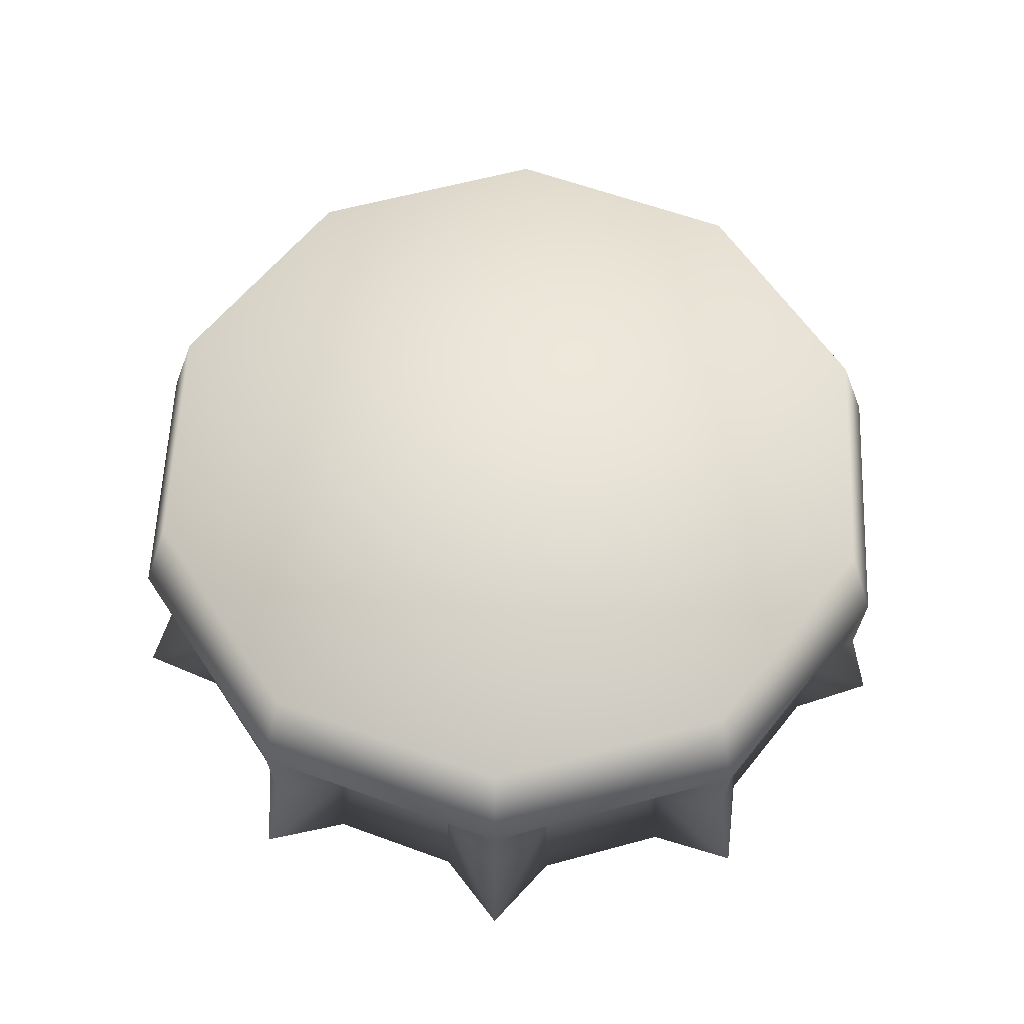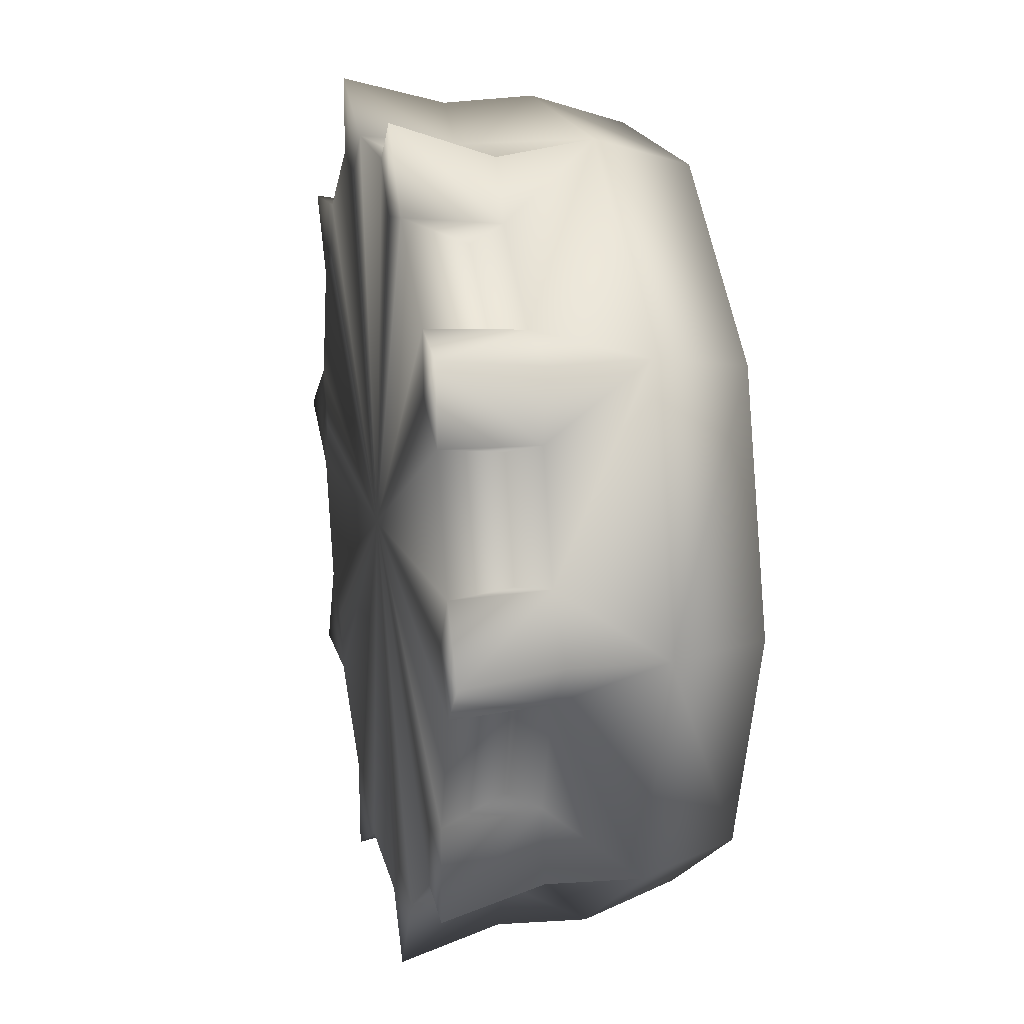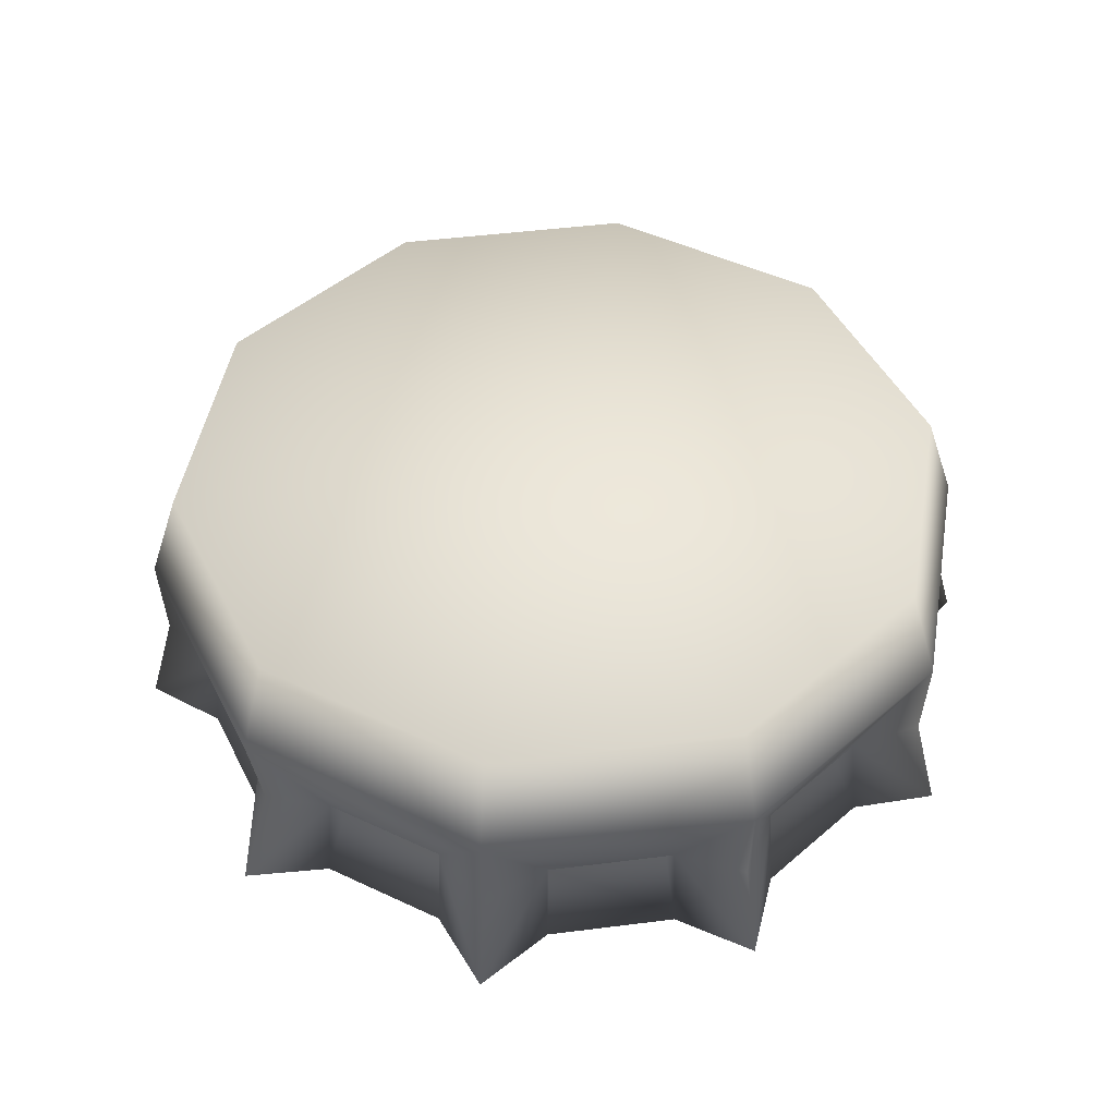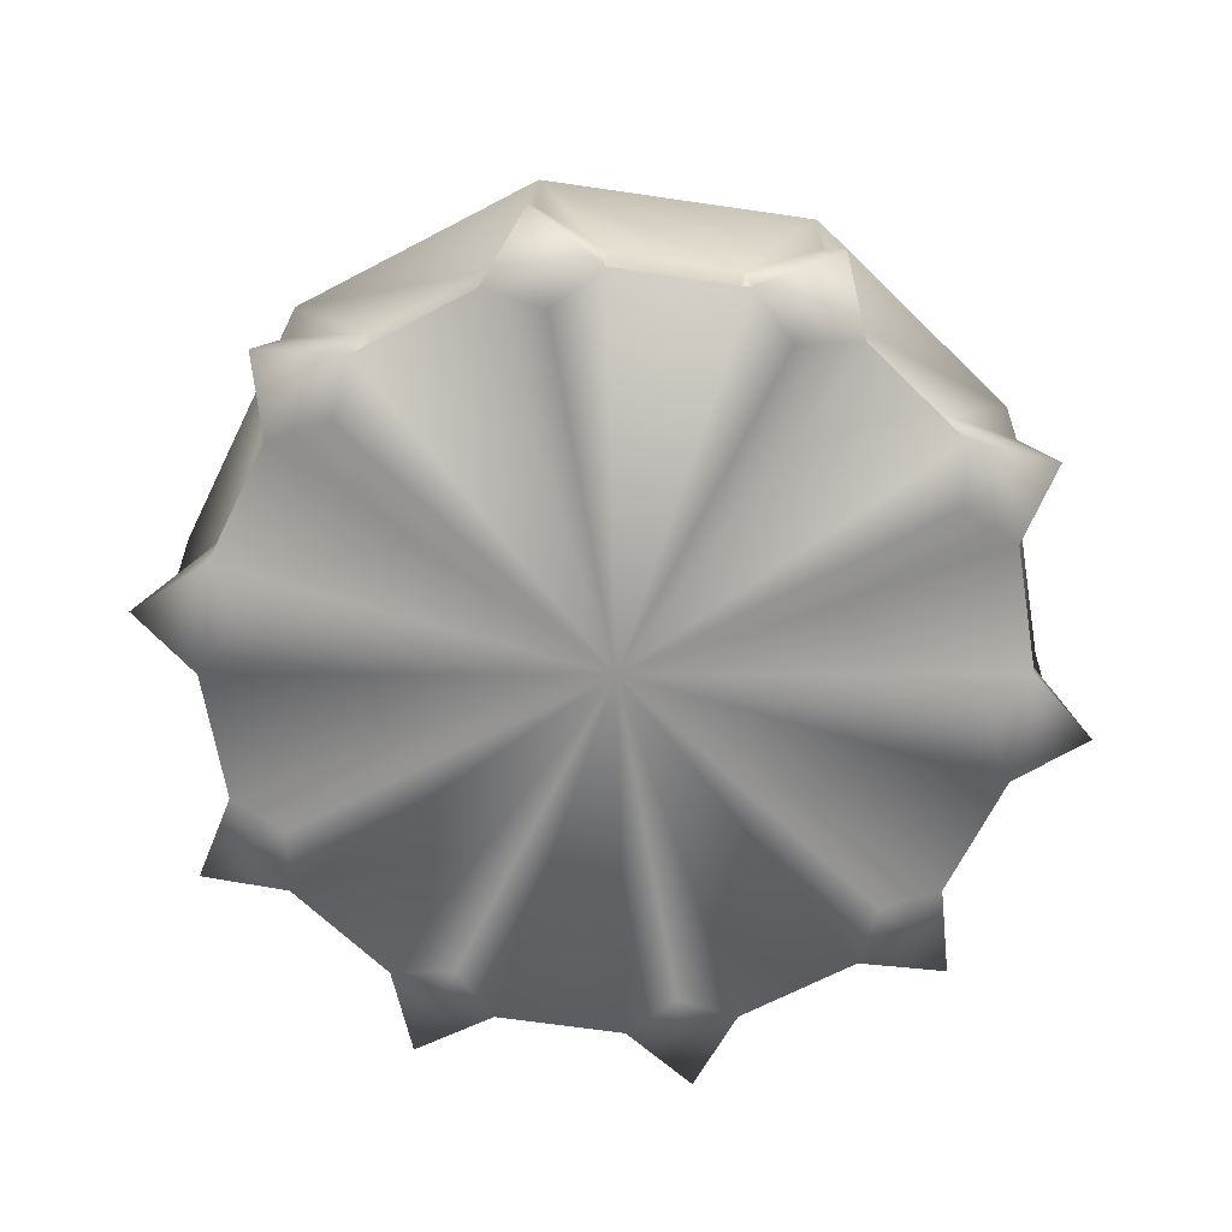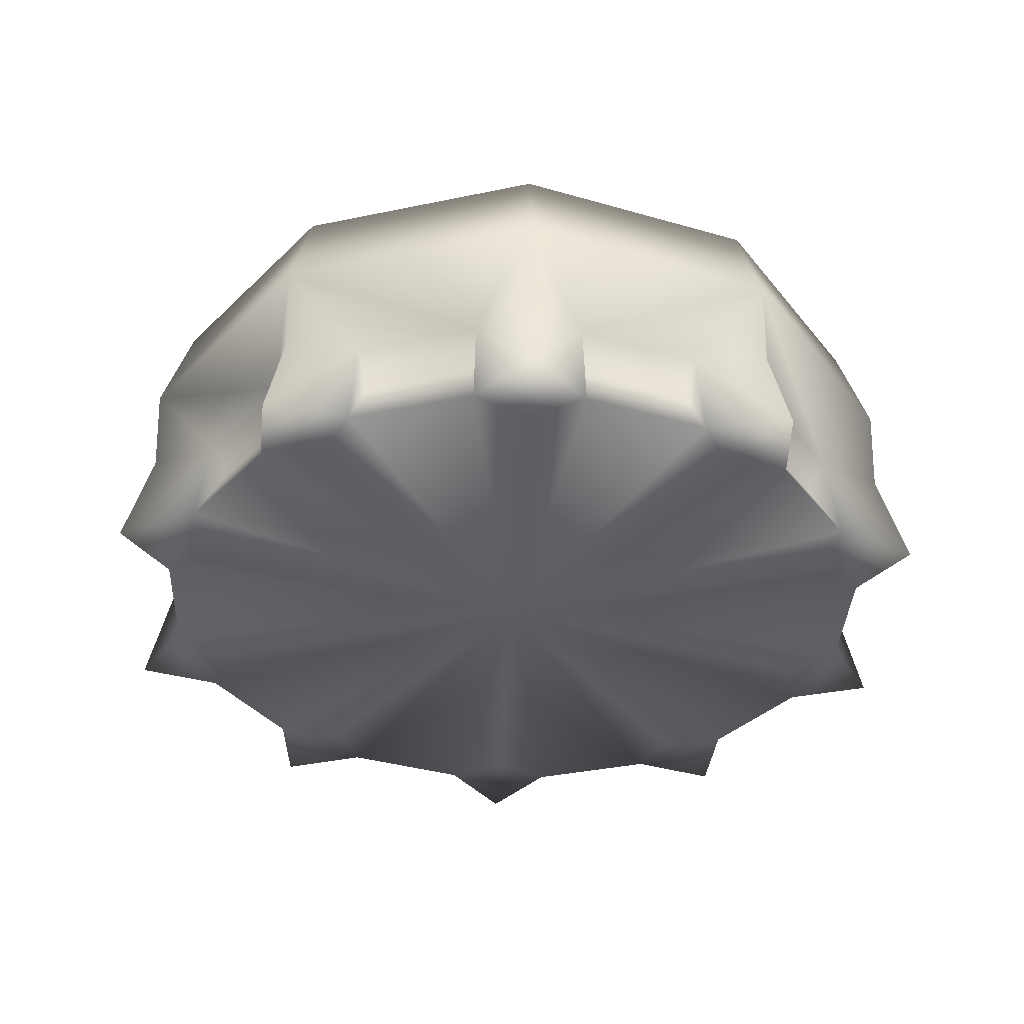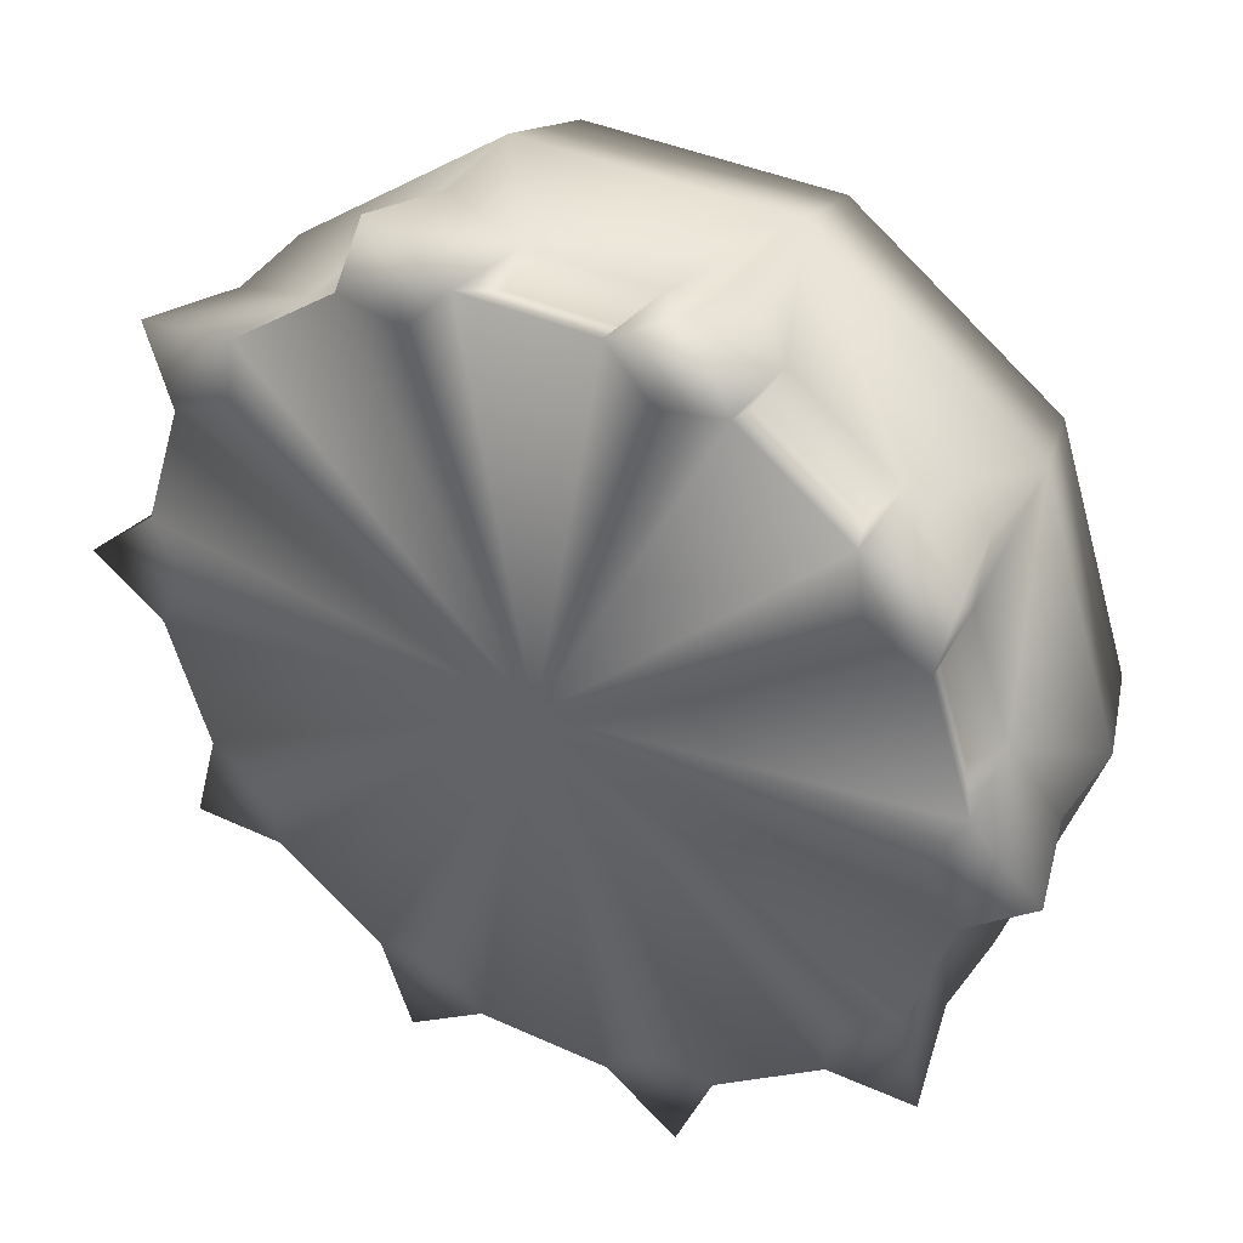
<metadata>
{"format":"obj","ext":"obj","renderer":"f3d","projection":"perspective","resolution":1024,"background":"white","views":[{"elev":60.6,"azim":92.5,"up":"+Y"},{"elev":18.7,"azim":77.8,"up":"+Z"},{"elev":47.5,"azim":63.9,"up":"+Y"},{"elev":-67.2,"azim":-152.3,"up":"+Y"},{"elev":-36.2,"azim":-128.7,"up":"+Y"},{"elev":38.3,"azim":30.1,"up":"+Z"}]}
</metadata>
<code>
g pCylinder1_initialShadingGroup
v 64.03 -19.1 -62.54
v 70.2 -35.84 -68.58
v 43.52 -35.84 -87.96
v 39.7 -19.1 -80.22
v 15.04 -19.1 -88.23
v 16.49 -35.84 -96.74
v -16.49 -35.84 -96.74
v -15.04 -19.1 -88.23
v -39.7 -19.1 -80.22
v -43.52 -35.84 -87.96
v -64.03 -19.1 -62.54
v -70.2 -35.84 -68.58
v -79.27 -19.1 -41.57
v -86.91 -35.84 -45.58
v -88.56 -19.1 -12.96
v -97.1 -35.84 -14.21
v -88.56 -19.1 12.96
v -97.1 -35.84 14.21
v -86.91 -35.84 45.58
v -79.27 -19.1 41.57
v -64.03 -19.1 62.54
v -70.2 -35.84 68.58
v -43.52 -35.84 87.96
v -39.7 -19.1 80.22
v -15.04 -19.1 88.23
v -16.49 -35.84 96.74
v 15.04 -19.1 88.23
v 16.49 -35.84 96.74
v 39.7 -19.1 80.22
v 43.52 -35.84 87.96
v 70.2 -35.84 68.58
v 64.03 -19.1 62.54
v 79.27 -19.1 41.57
v 86.91 -35.84 45.58
v 88.56 -19.1 12.96
v 97.1 -35.84 14.21
v 88.56 -19.1 -12.96
v 97.1 -35.84 -14.21
v 86.91 -35.84 -45.58
v 79.27 -19.1 -41.57
v 87.27 12.04 -63.4
v 33.33 12.04 -102.6
v 80.9 36.13 -58.78
v 30.9 36.13 -95.11
v -33.33 12.04 -102.6
v -30.9 36.13 -95.11
v -87.27 12.04 -63.4
v -80.9 36.13 -58.78
v -107.9 12.04 7e-06
v -100 36.13 6e-06
v -87.27 12.04 63.4
v -80.9 36.13 58.78
v -33.33 12.04 102.6
v -30.9 36.13 95.11
v 33.33 12.04 102.6
v 30.9 36.13 95.11
v 87.27 12.04 63.4
v 80.9 36.13 58.78
v 107.9 12.04 1e-06
v 100 36.13 0
v 0 36.13 0
v 42.18 -11.55 85.24
v 68.03 -11.55 66.45
v 35.2 -36.98 108.3
v 15.98 -11.55 93.75
v 32.16 -11.23 98.98
v 27.65 -36.12 85.11
v 94.1 -11.55 13.77
v 106.8 -11.23 1e-06
v 92.16 -36.98 66.96
v 86.38 -11.23 62.76
v 84.22 -11.55 44.17
v 72.4 -36.12 52.6
v 94.1 -11.55 -13.77
v 84.22 -11.55 -44.17
v 113.9 -36.98 1e-06
v 89.49 -36.12 0
v 68.03 -11.55 -66.45
v 42.18 -11.55 -85.24
v 92.16 -36.98 -66.96
v 86.38 -11.23 -62.76
v 72.4 -36.12 -52.6
v 15.98 -11.55 -93.75
v -15.98 -11.55 -93.75
v 35.2 -36.98 -108.3
v 33 -11.23 -101.5
v 27.65 -36.12 -85.11
v -42.18 -11.55 -85.24
v -68.03 -11.55 -66.45
v -35.2 -36.98 -108.3
v -33 -11.23 -101.5
v -27.65 -36.12 -85.11
v -94.1 -11.55 -13.77
v -106.8 -11.23 7e-06
v -92.16 -36.98 -66.96
v -86.38 -11.23 -62.76
v -84.22 -11.55 -44.17
v -72.4 -36.12 -52.6
v -94.1 -11.55 13.77
v -84.22 -11.55 44.17
v -113.9 -36.98 8e-06
v -89.49 -36.12 6e-06
v -68.03 -11.55 66.45
v -42.18 -11.55 85.24
v -92.16 -36.98 66.96
v -86.38 -11.23 62.76
v -72.4 -36.12 52.6
v -35.2 -36.98 108.3
v -33 -11.23 101.5
v -15.98 -11.55 93.75
v -27.65 -36.12 85.11
v -8e-06 -35.97 -7e-06
f 1 2 3
f 1 3 4
f 5 6 7
f 5 7 8
f 9 10 11
f 10 12 11
f 13 14 15
f 14 16 15
f 17 18 19
f 17 19 20
f 21 22 23
f 21 23 24
f 25 26 27
f 26 28 27
f 29 30 31
f 29 31 32
f 33 34 35
f 34 36 35
f 37 38 39
f 37 39 40
f 41 42 43
f 42 44 43
f 42 45 46
f 42 46 44
f 45 47 48
f 45 48 46
f 47 49 48
f 49 50 48
f 49 51 52
f 49 52 50
f 51 53 52
f 53 54 52
f 53 55 56
f 53 56 54
f 55 57 58
f 55 58 56
f 57 59 58
f 59 60 58
f 59 41 43
f 59 43 60
f 43 44 61
f 44 46 61
f 46 48 61
f 48 50 61
f 50 52 61
f 52 54 61
f 54 56 61
f 56 58 61
f 58 60 61
f 60 43 61
f 55 62 63
f 55 63 57
f 28 64 65
f 64 66 65
f 64 30 62
f 64 62 66
f 67 30 64
f 67 64 28
f 59 68 69
f 31 70 63
f 70 71 63
f 70 34 72
f 70 72 71
f 73 34 70
f 73 70 31
f 59 74 41
f 74 75 41
f 36 76 68
f 76 69 68
f 76 38 74
f 76 74 69
f 77 38 76
f 77 76 36
f 41 78 42
f 78 79 42
f 39 80 75
f 80 81 75
f 80 2 78
f 80 78 81
f 82 2 80
f 82 80 39
f 42 83 84
f 42 84 45
f 3 85 79
f 85 86 79
f 85 6 83
f 85 83 86
f 87 6 85
f 87 85 3
f 45 88 89
f 45 89 47
f 7 90 84
f 90 91 84
f 90 10 88
f 90 88 91
f 92 10 90
f 92 90 7
f 49 93 94
f 12 95 89
f 95 96 89
f 95 14 97
f 95 97 96
f 98 14 95
f 98 95 12
f 49 99 100
f 49 100 51
f 16 101 93
f 101 94 93
f 101 18 99
f 101 99 94
f 102 18 101
f 102 101 16
f 51 103 53
f 103 104 53
f 19 105 100
f 105 106 100
f 105 22 103
f 105 103 106
f 107 22 105
f 107 105 19
f 55 65 66
f 23 108 104
f 108 109 104
f 108 26 110
f 108 110 109
f 111 26 108
f 111 108 23
f 78 2 1
f 3 79 4
f 79 78 4
f 78 1 4
f 83 6 5
f 7 84 8
f 84 83 5
f 84 5 8
f 88 10 9
f 12 89 11
f 89 88 11
f 88 9 11
f 97 14 13
f 16 93 15
f 93 97 15
f 97 13 15
f 99 18 17
f 19 100 20
f 100 99 17
f 100 17 20
f 103 22 21
f 23 104 24
f 104 103 24
f 103 21 24
f 110 26 25
f 28 65 27
f 65 110 25
f 65 25 27
f 62 30 29
f 31 63 32
f 63 62 29
f 63 29 32
f 72 34 33
f 36 68 35
f 68 72 33
f 68 33 35
f 74 38 37
f 39 75 40
f 75 74 37
f 75 37 40
f 31 30 112
f 67 28 112
f 30 67 112
f 36 34 112
f 73 31 112
f 34 73 112
f 39 38 112
f 77 36 112
f 38 77 112
f 3 2 112
f 82 39 112
f 2 82 112
f 7 6 112
f 87 3 112
f 6 87 112
f 12 10 112
f 92 7 112
f 10 92 112
f 16 14 112
f 98 12 112
f 14 98 112
f 19 18 112
f 102 16 112
f 18 102 112
f 23 22 112
f 107 19 112
f 22 107 112
f 28 26 112
f 111 23 112
f 26 111 112
f 66 62 55
f 57 63 71
f 71 72 57
f 57 72 68
f 57 68 59
f 69 74 59
f 41 75 81
f 81 78 41
f 42 79 86
f 86 83 42
f 45 84 91
f 91 88 45
f 47 89 96
f 96 97 47
f 47 97 49
f 97 93 49
f 94 99 49
f 51 100 106
f 106 103 51
f 53 104 109
f 109 110 53
f 53 110 55
f 110 65 55

</code>
